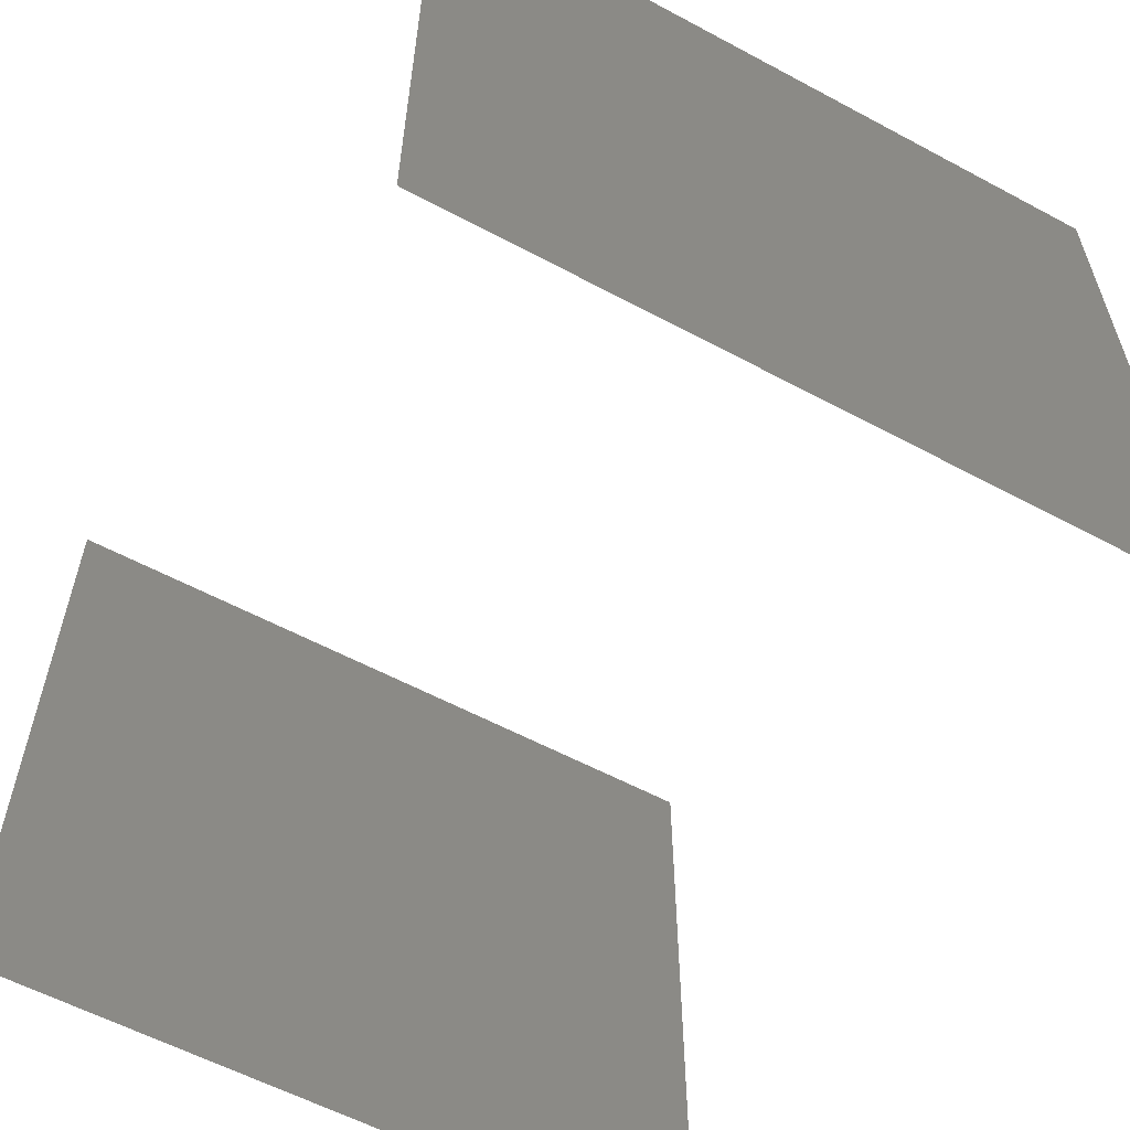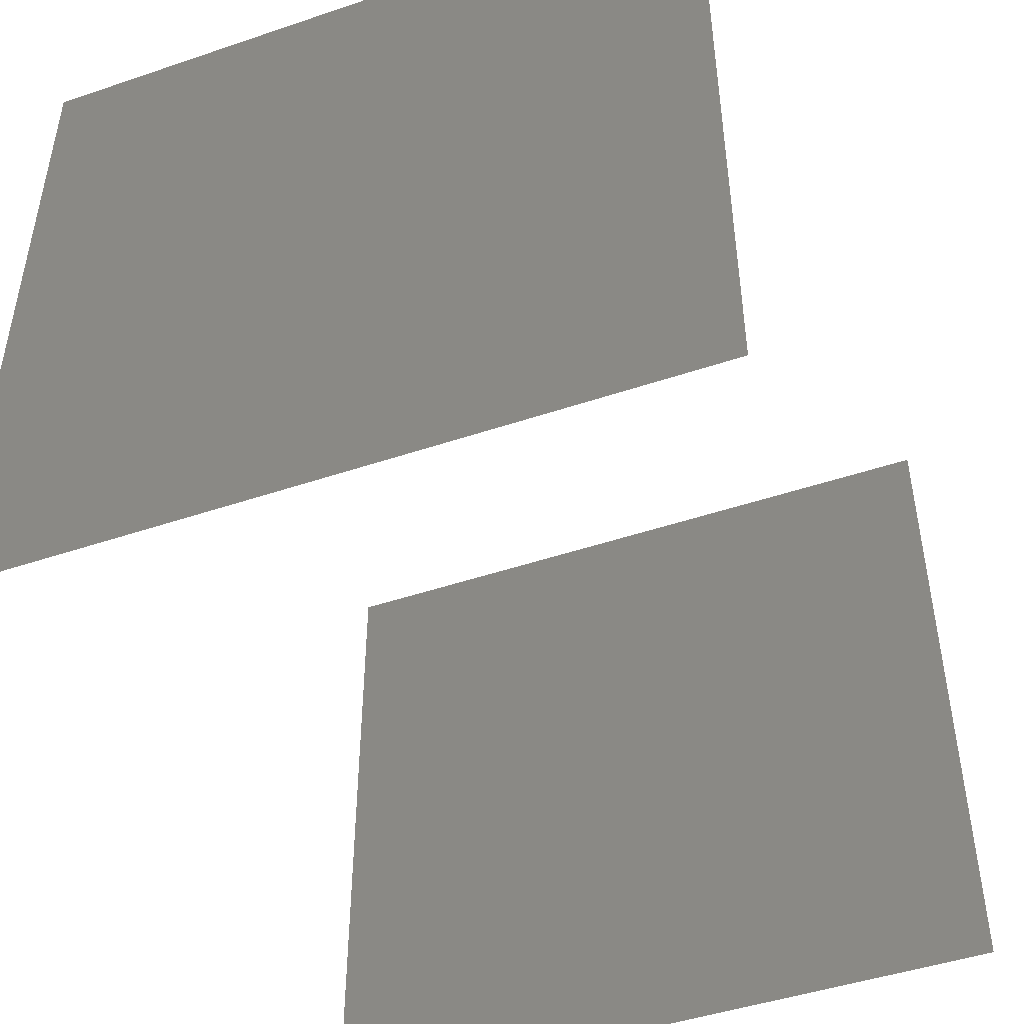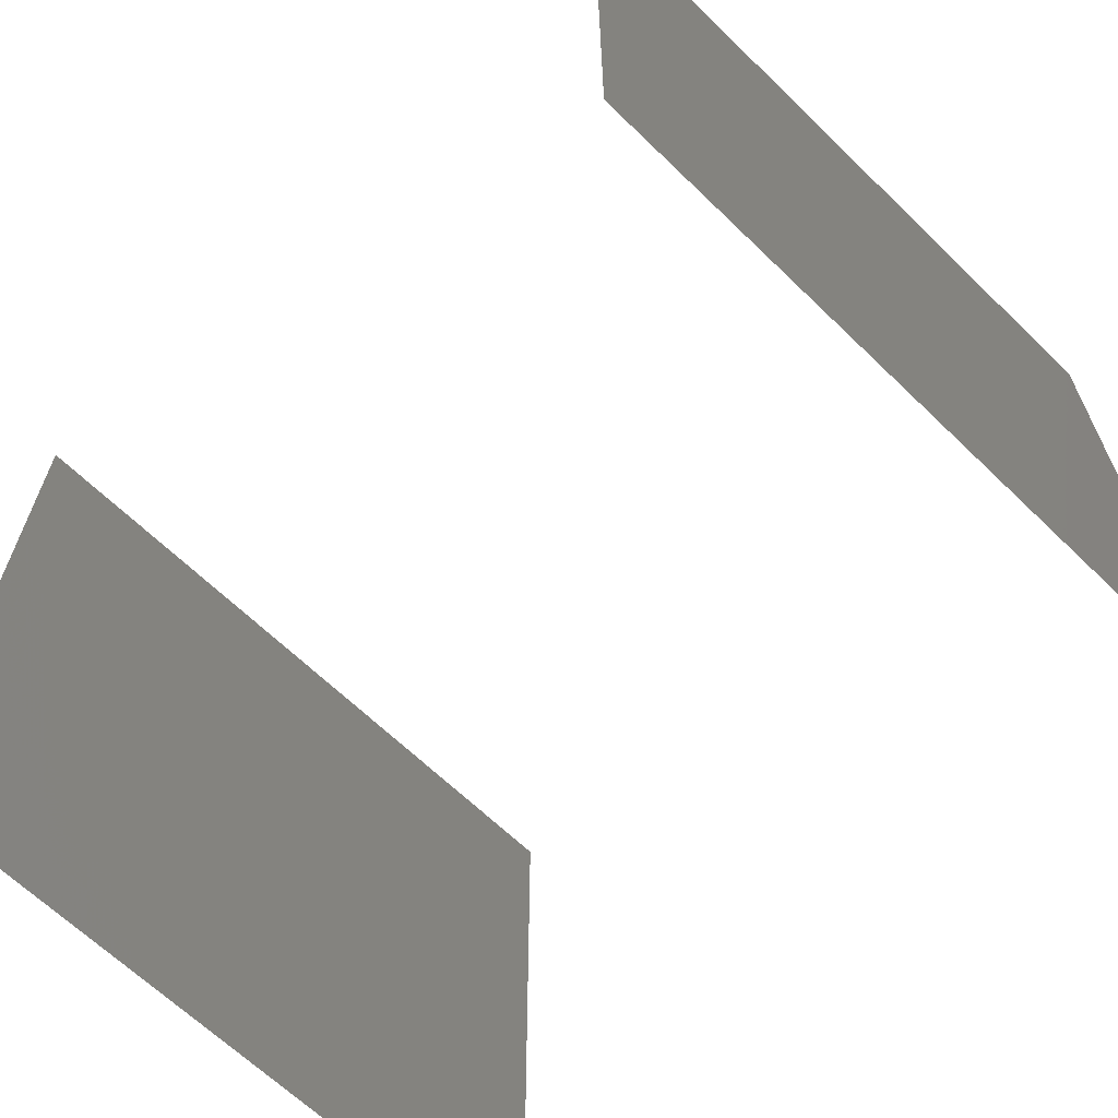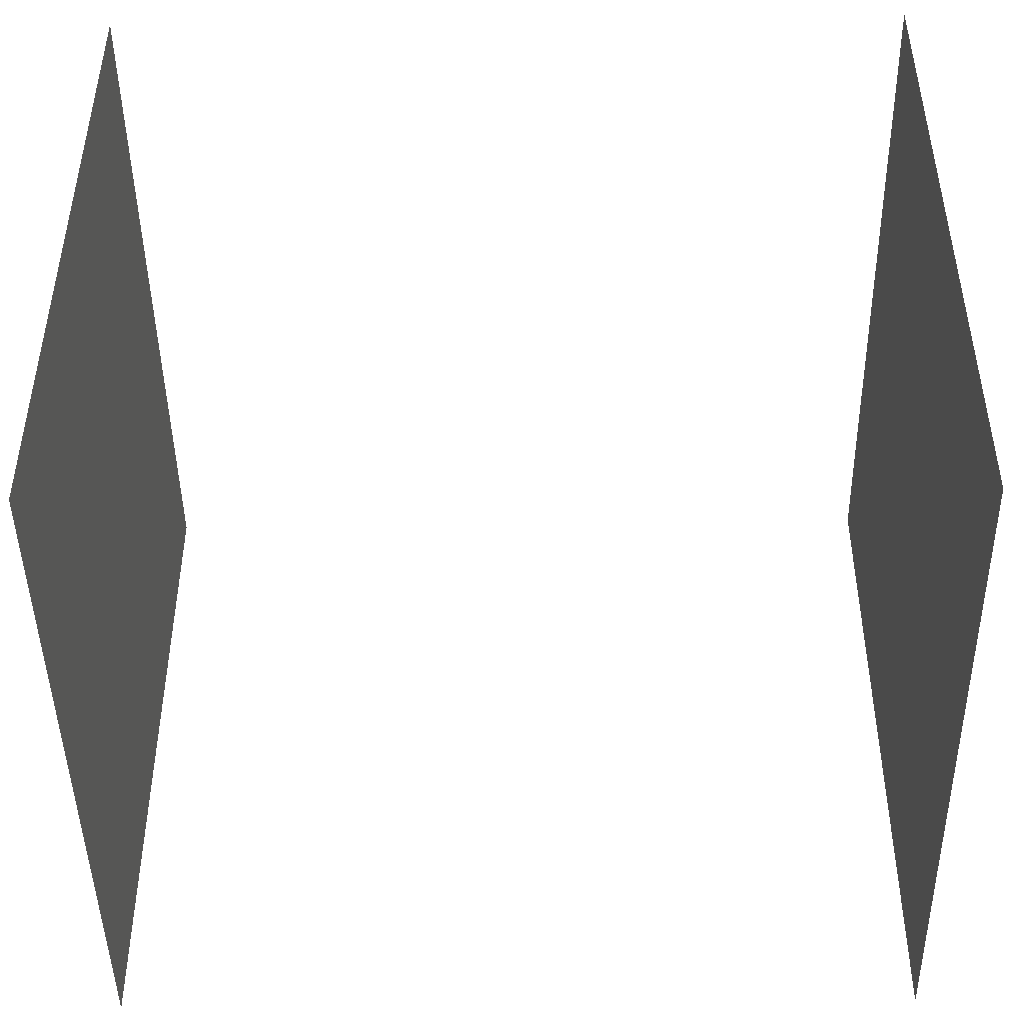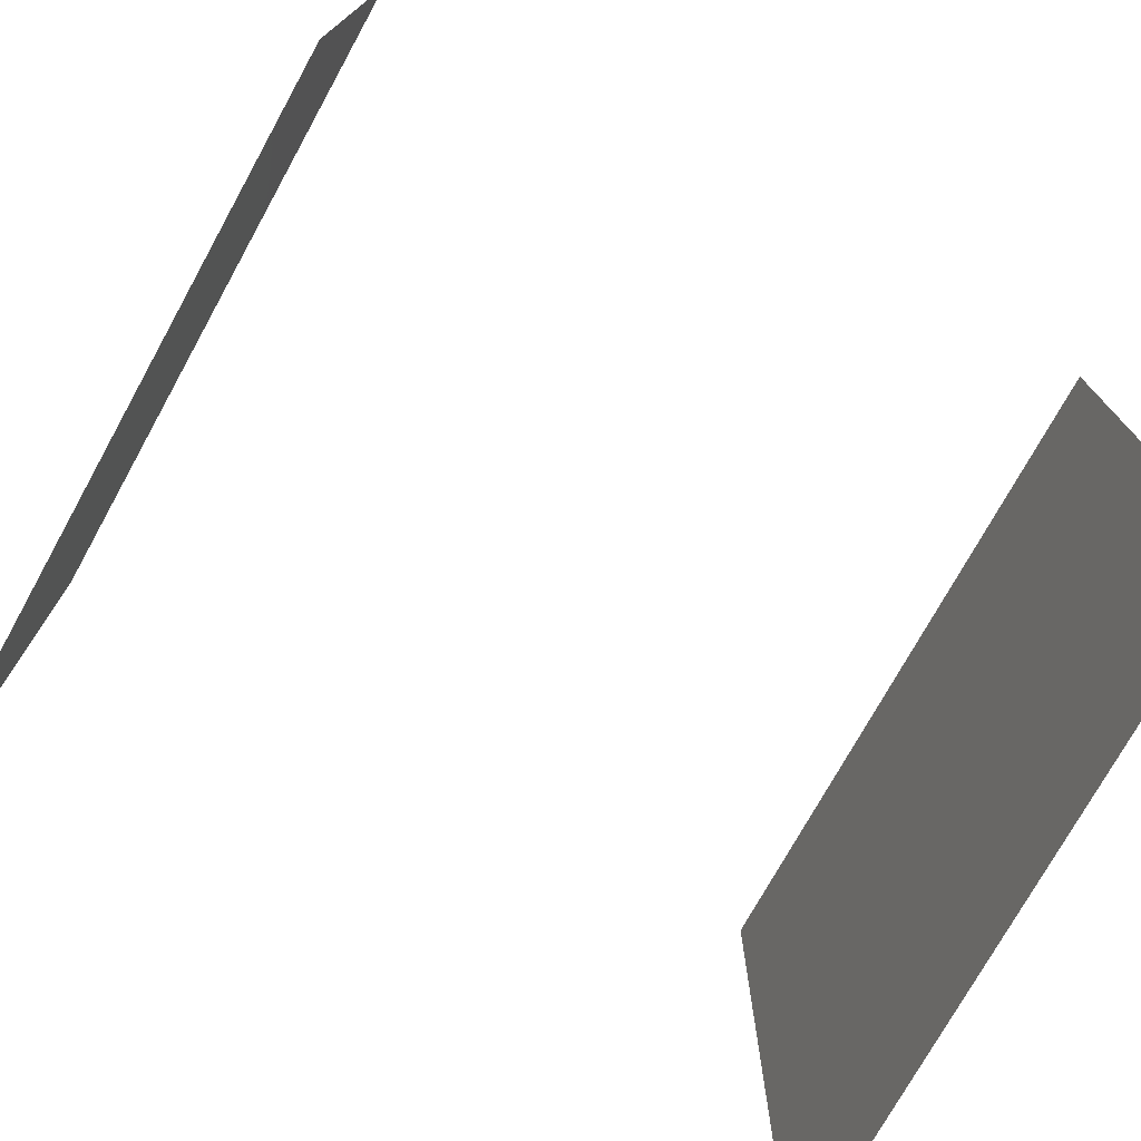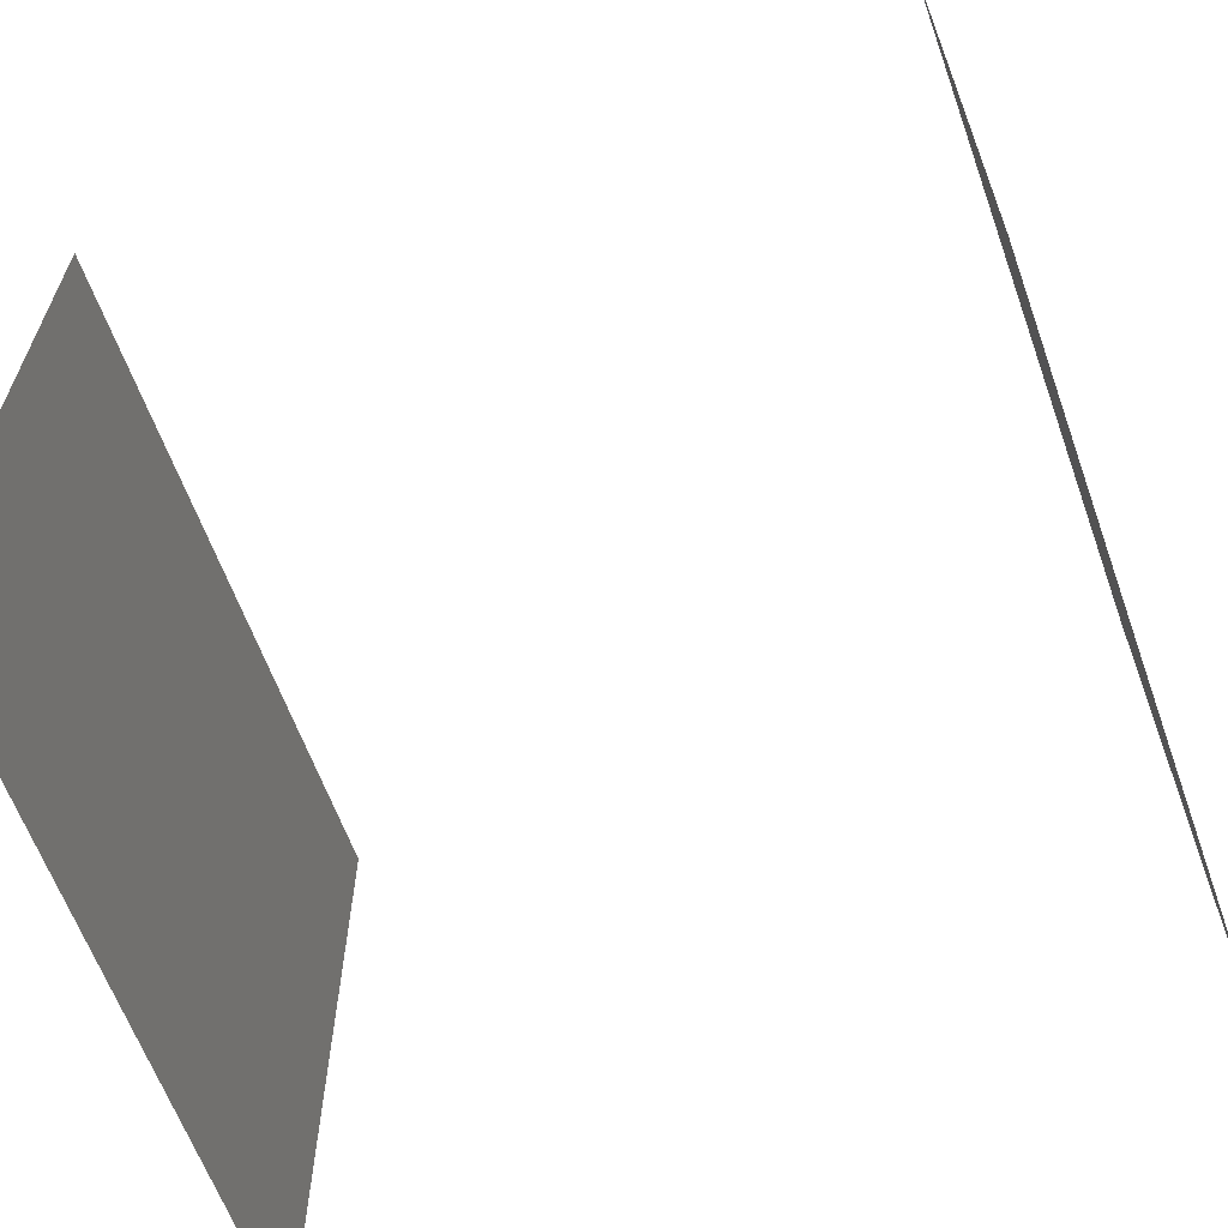
<metadata>
{"format":"stl","ext":"stl","renderer":"f3d","projection":"perspective","resolution":1024,"background":"white","views":[{"elev":-58.7,"azim":61.1,"up":"+Z"},{"elev":-46.8,"azim":-69.0,"up":"+Y"},{"elev":-65.1,"azim":-134.3,"up":"+Y"},{"elev":-45.8,"azim":0.9,"up":"+Z"},{"elev":-74.9,"azim":-29.0,"up":"+Y"},{"elev":-63.0,"azim":19.8,"up":"+Y"}]}
</metadata>
<code>
# stl→obj: 8 verts, 4 faces
v 23.22 -2.734 -14.55
v 23.22 -1.946 -14.55
v 23.22 -2.734 -13.78
v 23.22 -1.946 -13.78
v 24.1 -1.946 -14.55
v 24.1 -2.734 -14.55
v 24.1 -1.946 -13.78
v 24.1 -2.734 -13.78
f 1 2 3
f 2 3 4
f 5 6 7
f 6 7 8

</code>
